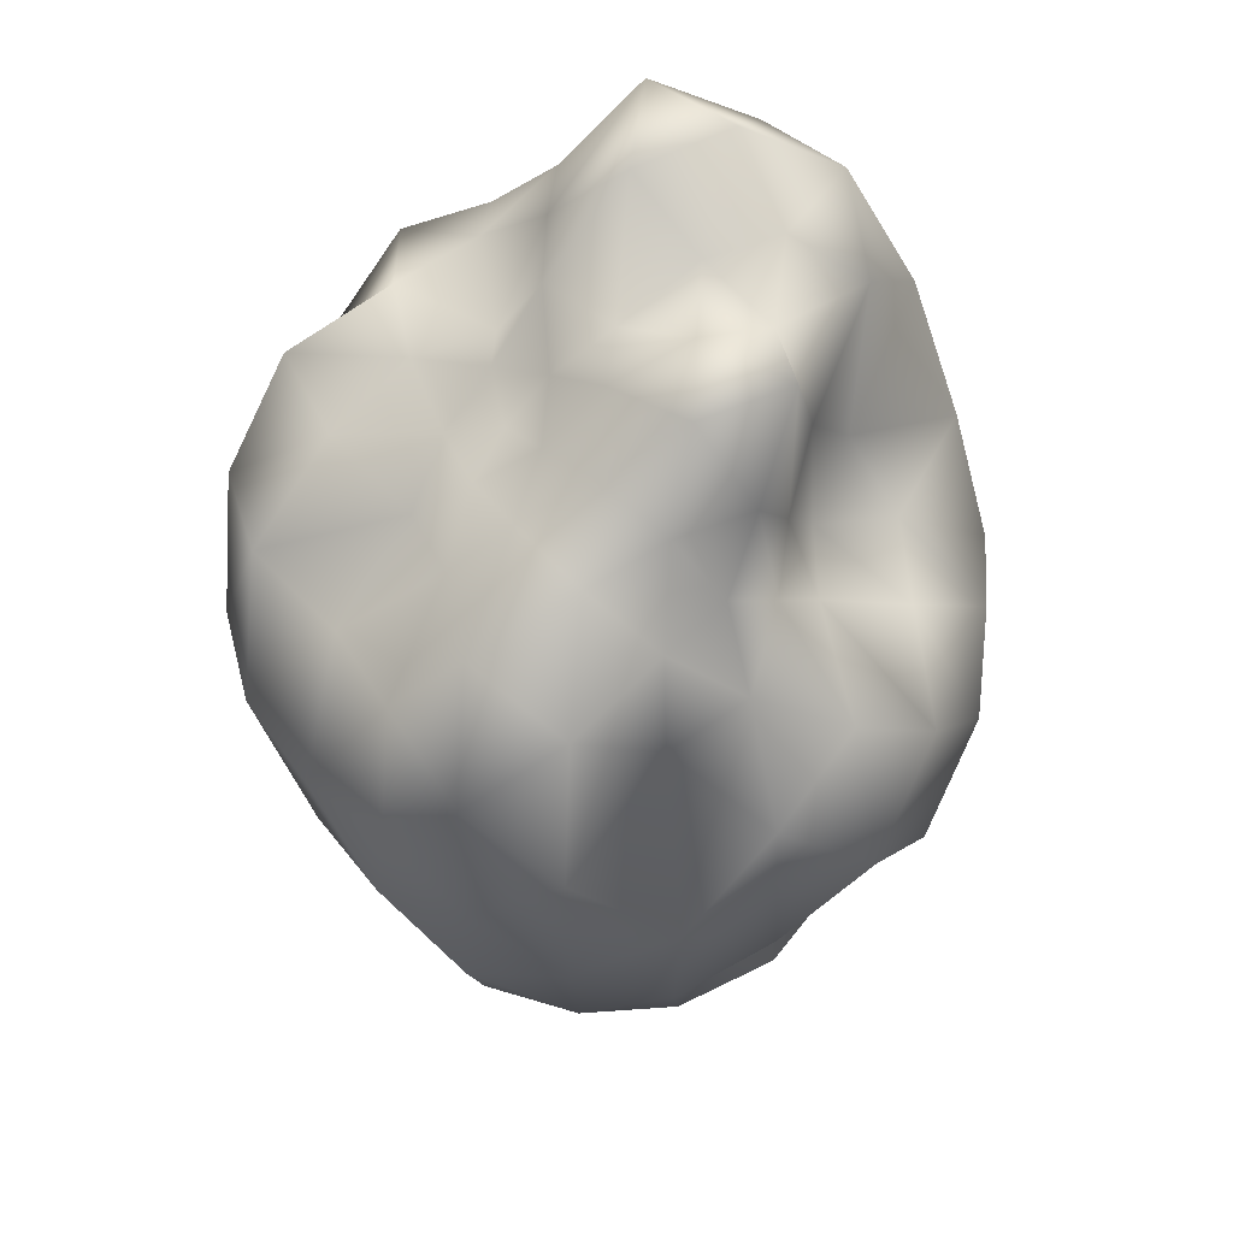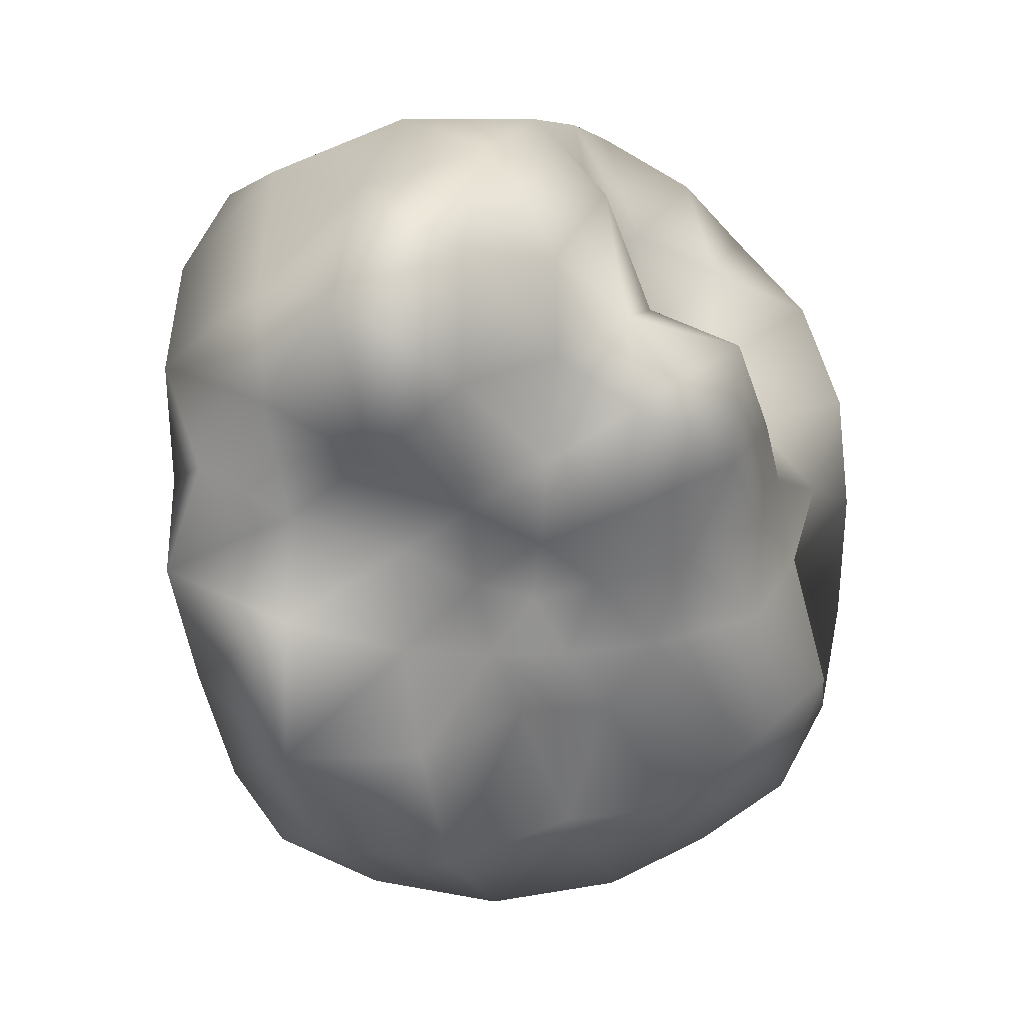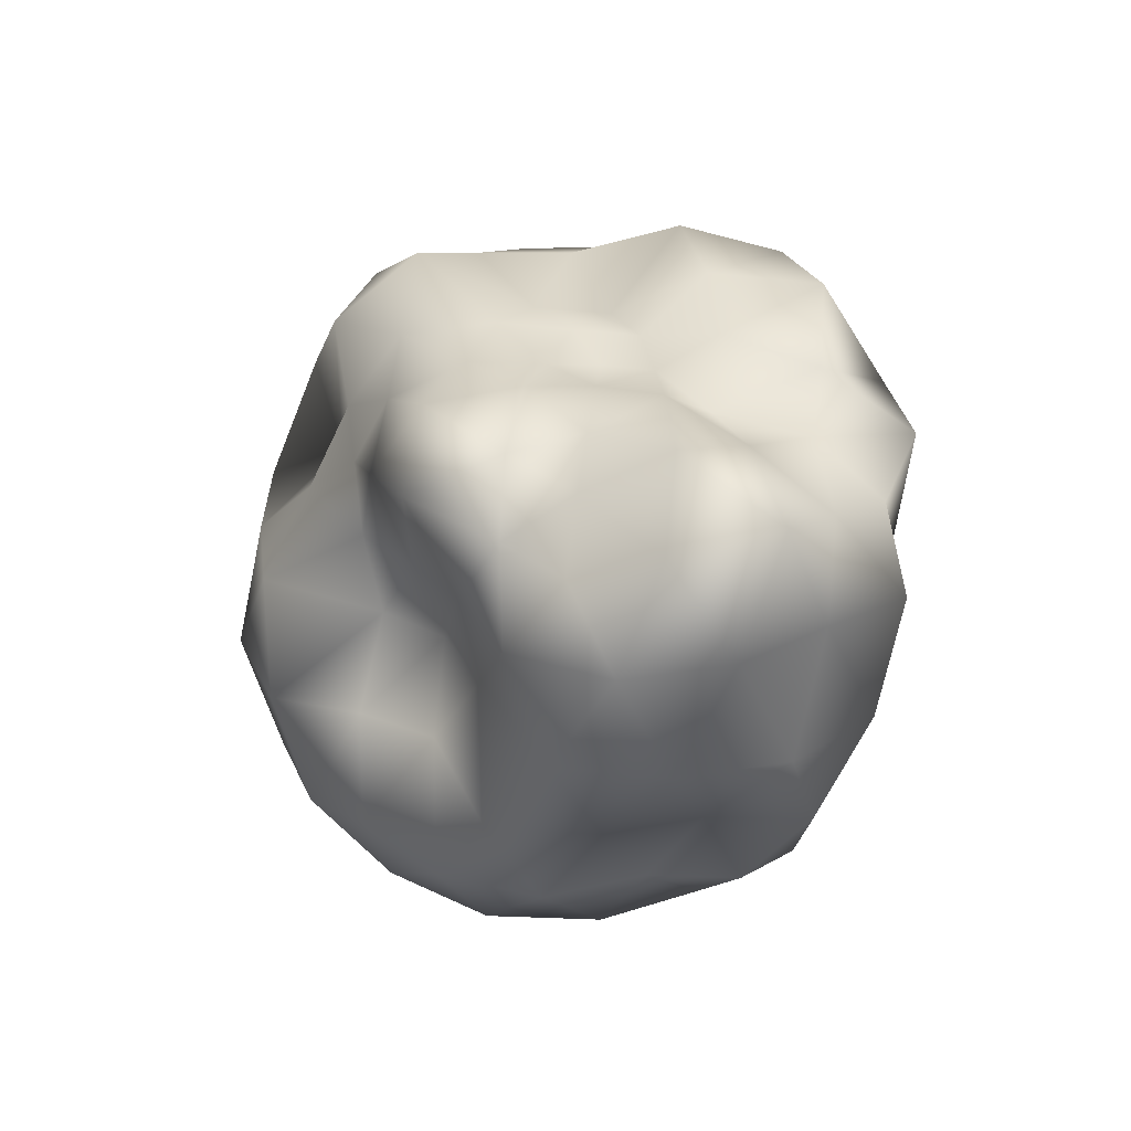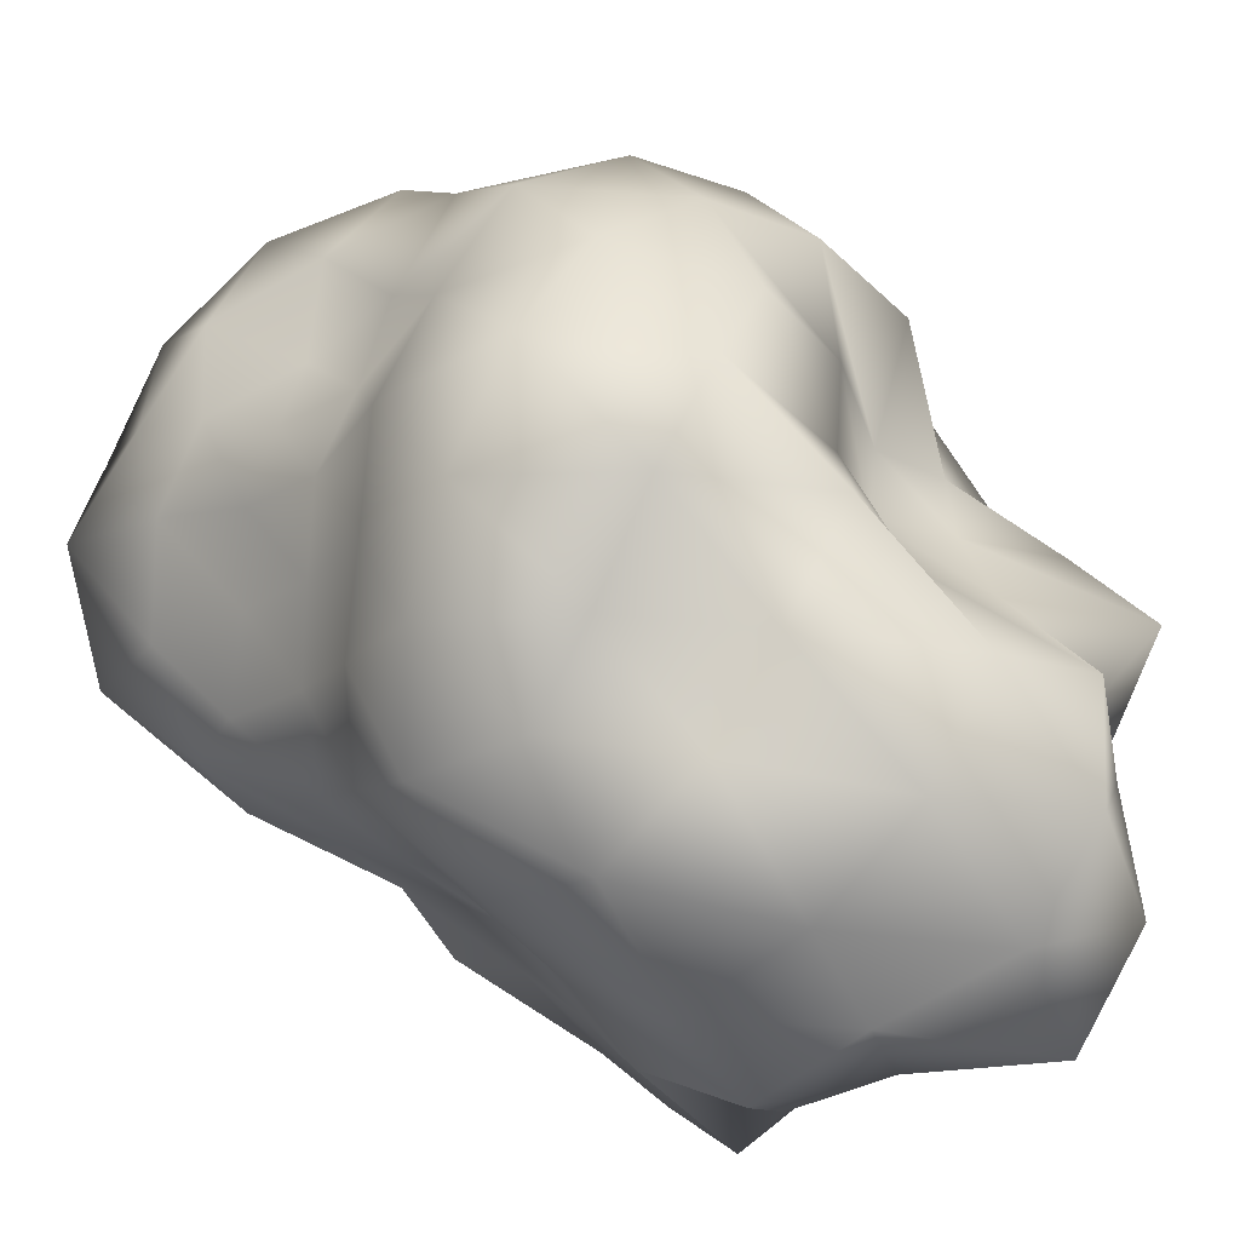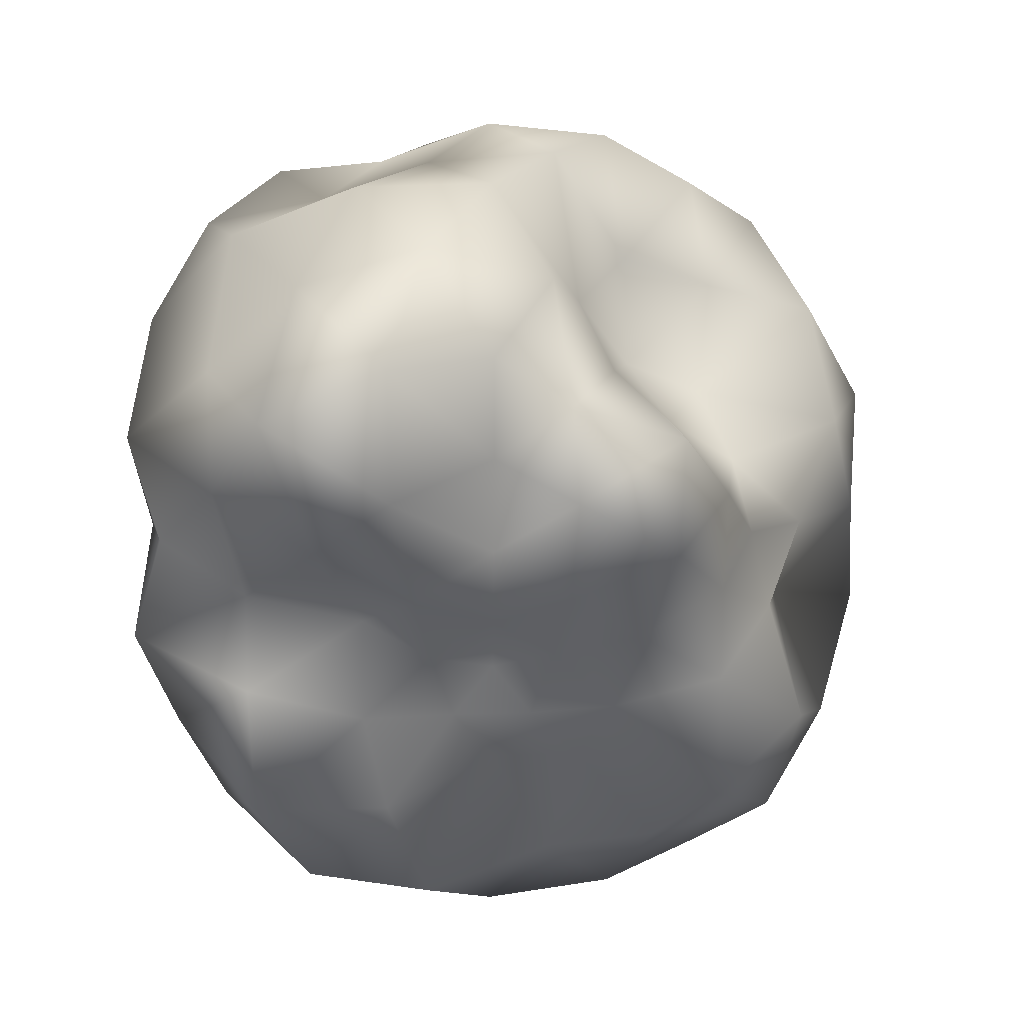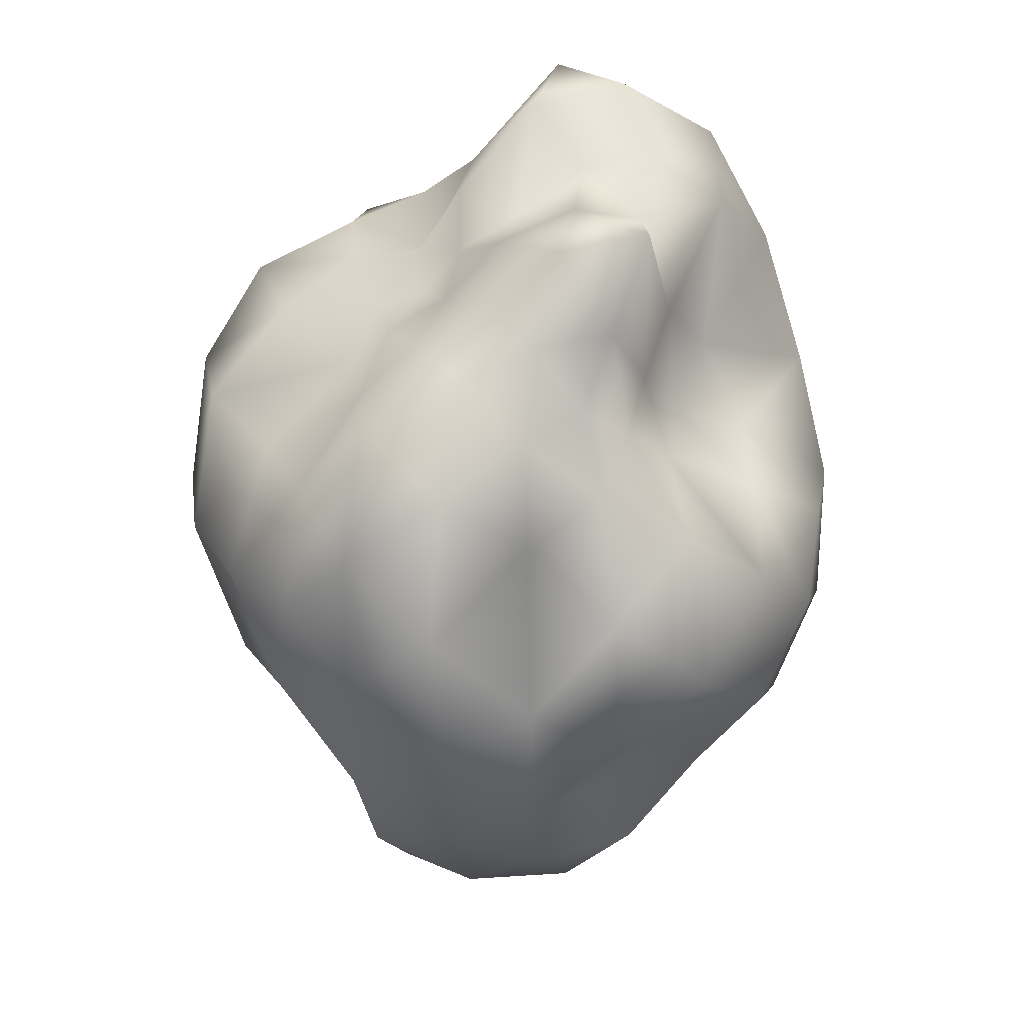
<metadata>
{"format":"obj","ext":"obj","renderer":"f3d","projection":"perspective","resolution":1024,"background":"white","views":[{"elev":49.3,"azim":-114.8,"up":"+Y"},{"elev":-4.9,"azim":171.9,"up":"+Z"},{"elev":68.2,"azim":7.1,"up":"+Y"},{"elev":68.5,"azim":115.5,"up":"+Z"},{"elev":6.9,"azim":178.9,"up":"+Z"},{"elev":30.2,"azim":-108.3,"up":"+Y"}]}
</metadata>
<code>
g object
v -57.28 -2.836e-05 185.3
v -64.49 48.7 125.9
v -99.96 -3.169e-05 161.7
v -30.13 68.04 176.4
v -40.88 92.79 107
v 0 -3.185e-05 191.1
v -26.07 176.8 120.4
v 29.3 198.8 135.3
v 0 198.2 87.93
v 0 139.7 162
v 61.22 138.8 160.3
v 79.16 59.82 154.5
v 53.28 -2.623e-05 172.4
v 103.5 -3.276e-05 167.5
v 29.3 66.07 171.6
v -106.7 32.38 112.2
v -65.12 65.76 76.24
v -100.3 53.76 62.02
v -114.1 82.05 31.54
v -107 141.8 22.05
v -121.5 104.8 0
v -83.38 99.33 51.53
v -83.65 188.6 51.7
v -35 177 64.89
v -55.77 126.3 77.07
v -107 141.8 22.05
v -105 139.6 -21.62
v -121.5 104.8 0
v -81.58 184.4 0
v -66.98 151.8 -41.4
v -81.58 184.4 0
v -27.57 139.4 -51.11
v 0 155.5 -34.36
v 0 131.3 -58.3
v -34.33 173.6 -21.21
v 0 173.1 0
v 0 198.4 43.9
v -37.53 189.1 23.19
v 0 173.1 0
v -37.53 189.1 23.19
v 0 173.1 0
v 45.49 229.4 84.34
v 44.38 224.2 27.43
v 0 173.1 0
v 100.1 226.1 61.87
v 28.35 143.2 -52.56
v 35.51 179.2 -21.95
v 59.53 134.3 -36.79
v 0 173.1 0
v 111.6 148.1 -22.99
v 125.1 166.2 25.78
v 151.6 131 0
v 79.28 179.2 0
v 0 173.1 0
v 85.28 192.7 117.9
v 167.1 120 46.19
v 127.2 151.8 78.58
v 158.9 84.7 98.21
v 135.8 41.09 142.7
v 118.3 119.4 138.5
v 161.6 69.57 0
v 151.7 36.11 41.92
v 130.3 -2.177e-05 0
v 124 -53.36 0
v 122.9 -87.83 33.98
v 121.7 -104.9 0
v 130.5 -31.16 36.06
v 126.7 -67.67 78.33
v 131.5 -39.73 138.2
v 148.7 -2.906e-05 91.89
v 165.3 118.4 -45.69
v 141.7 33.73 -39.16
v 149.5 79.84 -92.41
v 130.7 39.47 -137.4
v 122.2 -36.99 -128.4
v 105.3 -3.332e-05 -170.3
v 126.4 -2.476e-05 -78.12
v 116.7 -62.32 -72.13
v 119.9 -85.57 -33.15
v 121.7 -29.07 -33.63
v 17.9 121.2 -82.68
v 59.43 134.3 -82.14
v 49.35 111.4 -129.2
v 88.22 66.4 -172.2
v 110.9 111.9 -129.9
v 112.4 133.9 -69.46
v -17.81 120.3 -82.26
v 0 93.49 -108.2
v -40.97 92.44 -107.3
v -79.12 59.53 -154.4
v -59.58 -2.935e-05 -192.8
v -105.8 -3.346e-05 -171.1
v -27.29 61.55 -159.7
v 0 -3.353e-05 -201.7
v 59.02 -2.915e-05 -191
v 30.73 69.43 -179.9
v -88.01 -66.47 -171.7
v -31.05 -70.23 -181.8
v -52.74 -119.7 -138.1
v -25.34 -171.6 -117
v 23.62 -160.3 -109.1
v 0 -229.2 -101.1
v 0 -113.8 -131.8
v 47.43 -107 -124.2
v 82.43 -62.15 -160.8
v 28.36 -64.21 -166
v 46.42 -234.8 -86.07
v 68.39 -155.2 -94.51
v 96.73 -218.8 -59.78
v 116.5 -154.6 -24
v 115.6 -137.8 -71.42
v 90.23 -90.94 -105.6
v 0 -268.4 -59.45
v 50.62 -256 -31.29
v 0 -243.7 0
v 0 -206.3 45.66
v 33.1 -166.8 61.37
v 0 -167.7 74.45
v 41.34 -208.5 25.55
v 67.34 -152.2 41.62
v 0 -243.7 0
v 105.9 -140.3 21.81
v 84.74 -191.1 0
v 0 -243.7 0
v -47.62 -241.1 -88.3
v -52.31 -264.6 -32.33
v -100.8 -227.4 -62.27
v 0 -243.7 0
v -142.2 -189.5 -29.29
v -139.8 -185.3 28.79
v -153.5 -132.6 0
v -139.8 -185.3 28.79
v -104.5 -235.8 0
v -85.64 -193.2 52.93
v -104.5 -235.8 0
v -34.39 -173.7 63.77
v -45.77 -231.4 28.29
v 0 -243.7 0
v -45.77 -231.4 28.29
v 0 -243.7 0
v -147.7 -105.7 40.82
v -153.5 -132.6 0
v -125.3 -149.5 77.44
v -161.5 -86.25 99.83
v -135.1 -40.86 142
v -87.63 -66.15 171
v -113.2 -114.3 132.5
v -52.82 -119.5 138.3
v -20.67 -140.2 95.44
v -65.67 -148.1 90.75
v -31.97 -72.32 187.2
v 82.65 -62.26 161.3
v 31.09 -70.33 182
v 45.91 -103.7 120.2
v 20.44 -138.4 94.39
v 0 -119.7 138.8
v 55.51 -125.3 76.71
v 88.51 -89.22 103.6
v 92.23 -110.6 57
v -148.8 64.27 0
v -168.6 40.14 46.6
v -182.6 -3.045e-05 0
v -160.3 -3.146e-05 99.06
v -189.4 -81.8 0
v -190.6 -45.42 52.69
v -131.2 94.18 -36.27
v -148.8 64.27 0
v -139.6 33.33 -38.58
v -182.6 -3.045e-05 0
v -148.9 79.39 -92.03
v -189.4 -81.8 0
v -173.6 -124.2 -47.99
v -189.3 -45.18 -52.33
v -162.6 -86.68 -100.5
v -137.2 -41.46 -144.2
v -136.8 41.33 -143.8
v -168.7 -3.296e-05 -104.3
v -105.6 126.1 -65.26
v -106.3 107.4 -124.5
v -56.34 127.5 -77.86
v -85.04 -192.3 -117.5
v -118.7 -119.7 -138.9
v -138.2 -164.8 -85.42
f 1 2 3
f 2 4 5
f 4 1 6
f 1 4 2
f 7 8 9
f 8 10 11
f 10 7 5
f 7 10 8
f 12 13 14
f 13 15 6
f 15 12 11
f 12 15 13
f 4 10 5
f 10 15 11
f 15 4 6
f 4 15 10
f 2 16 3
f 16 17 18
f 17 2 5
f 2 17 16
f 19 20 21
f 20 22 23
f 22 19 18
f 19 22 20
f 24 7 9
f 7 25 5
f 25 24 23
f 24 25 7
f 17 22 18
f 22 25 23
f 25 17 5
f 17 25 22
f 26 27 28
f 27 29 30
f 31 20 23
f 26 29 27
f 32 33 34
f 33 35 36
f 35 32 30
f 32 35 33
f 37 24 9
f 24 38 23
f 38 37 39
f 37 38 24
f 29 35 30
f 35 40 41
f 38 31 23
f 29 40 35
f 42 37 9
f 37 43 44
f 43 42 45
f 42 43 37
f 33 46 34
f 46 47 48
f 47 33 49
f 33 47 46
f 50 51 52
f 51 53 45
f 53 50 48
f 50 53 51
f 43 47 54
f 47 53 48
f 53 43 45
f 43 53 47
f 8 42 9
f 42 55 45
f 55 8 11
f 8 55 42
f 51 56 52
f 56 57 58
f 57 51 45
f 51 57 56
f 59 12 14
f 12 60 11
f 60 59 58
f 59 60 12
f 55 57 45
f 57 60 58
f 60 55 11
f 55 60 57
f 56 61 52
f 61 62 63
f 62 56 58
f 56 62 61
f 64 65 66
f 65 67 68
f 67 64 63
f 64 67 65
f 69 59 14
f 59 70 58
f 70 69 68
f 69 70 59
f 62 67 63
f 67 70 68
f 70 62 58
f 62 70 67
f 61 71 52
f 71 72 73
f 72 61 63
f 61 72 71
f 74 75 76
f 75 77 78
f 77 74 73
f 74 77 75
f 79 64 66
f 64 80 63
f 80 79 78
f 79 80 64
f 72 77 73
f 77 80 78
f 80 72 63
f 72 80 77
f 46 81 34
f 81 82 83
f 82 46 48
f 46 82 81
f 84 74 76
f 74 85 73
f 85 84 83
f 84 85 74
f 71 50 52
f 50 86 48
f 86 71 73
f 71 86 50
f 82 85 83
f 85 86 73
f 86 82 48
f 82 86 85
f 81 87 34
f 87 88 89
f 88 81 83
f 81 88 87
f 90 91 92
f 91 93 94
f 93 90 89
f 90 93 91
f 95 84 76
f 84 96 83
f 96 95 94
f 95 96 84
f 88 93 89
f 93 96 94
f 96 88 83
f 88 96 93
f 91 97 92
f 97 98 99
f 98 91 94
f 91 98 97
f 100 101 102
f 101 103 104
f 103 100 99
f 100 103 101
f 105 95 76
f 95 106 94
f 106 105 104
f 105 106 95
f 98 103 99
f 103 106 104
f 106 98 94
f 98 106 103
f 101 107 102
f 107 108 109
f 108 101 104
f 101 108 107
f 110 79 66
f 79 111 78
f 111 110 109
f 110 111 79
f 75 105 76
f 105 112 104
f 112 75 78
f 75 112 105
f 108 111 109
f 111 112 78
f 112 108 104
f 108 112 111
f 107 113 102
f 113 114 115
f 114 107 109
f 107 114 113
f 116 117 118
f 117 119 120
f 119 116 121
f 116 119 117
f 122 110 66
f 110 123 109
f 123 122 120
f 122 123 110
f 114 119 124
f 119 123 120
f 123 114 109
f 114 123 119
f 113 125 102
f 125 126 127
f 126 113 128
f 113 126 125
f 129 130 131
f 132 133 134
f 135 129 127
f 129 135 130
f 136 116 118
f 116 137 138
f 137 136 134
f 136 137 116
f 126 135 127
f 133 137 134
f 139 126 140
f 126 139 135
f 132 141 142
f 141 143 144
f 143 132 134
f 132 143 141
f 145 146 3
f 146 147 148
f 147 145 144
f 145 147 146
f 149 136 118
f 136 150 134
f 150 149 148
f 149 150 136
f 143 147 144
f 147 150 148
f 150 143 134
f 143 150 147
f 146 1 3
f 1 151 6
f 151 146 148
f 146 151 1
f 13 152 14
f 152 153 154
f 153 13 6
f 13 153 152
f 155 149 118
f 149 156 148
f 156 155 154
f 155 156 149
f 151 153 6
f 153 156 154
f 156 151 148
f 151 156 153
f 117 155 118
f 155 157 154
f 157 117 120
f 117 157 155
f 152 69 14
f 69 158 68
f 158 152 154
f 152 158 69
f 65 122 66
f 122 159 120
f 159 65 68
f 65 159 122
f 157 158 154
f 158 159 68
f 159 157 120
f 157 159 158
f 160 19 21
f 19 161 18
f 161 160 162
f 160 161 19
f 16 145 3
f 145 163 144
f 163 16 18
f 16 163 145
f 141 164 142
f 164 165 162
f 165 141 144
f 141 165 164
f 161 163 18
f 163 165 144
f 165 161 162
f 161 165 163
f 166 167 28
f 167 168 169
f 168 166 170
f 166 168 167
f 171 172 131
f 172 173 174
f 173 171 169
f 171 173 172
f 175 176 92
f 176 177 170
f 177 175 174
f 175 177 176
f 168 173 169
f 173 177 174
f 177 168 170
f 168 177 173
f 27 166 28
f 166 178 170
f 178 27 30
f 27 178 166
f 176 90 92
f 90 179 89
f 179 176 170
f 176 179 90
f 87 32 34
f 32 180 30
f 180 87 89
f 87 180 32
f 178 179 170
f 179 180 89
f 180 178 30
f 178 180 179
f 125 100 102
f 100 181 99
f 181 125 127
f 125 181 100
f 97 175 92
f 175 182 174
f 182 97 99
f 97 182 175
f 172 129 131
f 129 183 127
f 183 172 174
f 172 183 129
f 181 182 99
f 182 183 174
f 183 181 127
f 181 183 182

</code>
